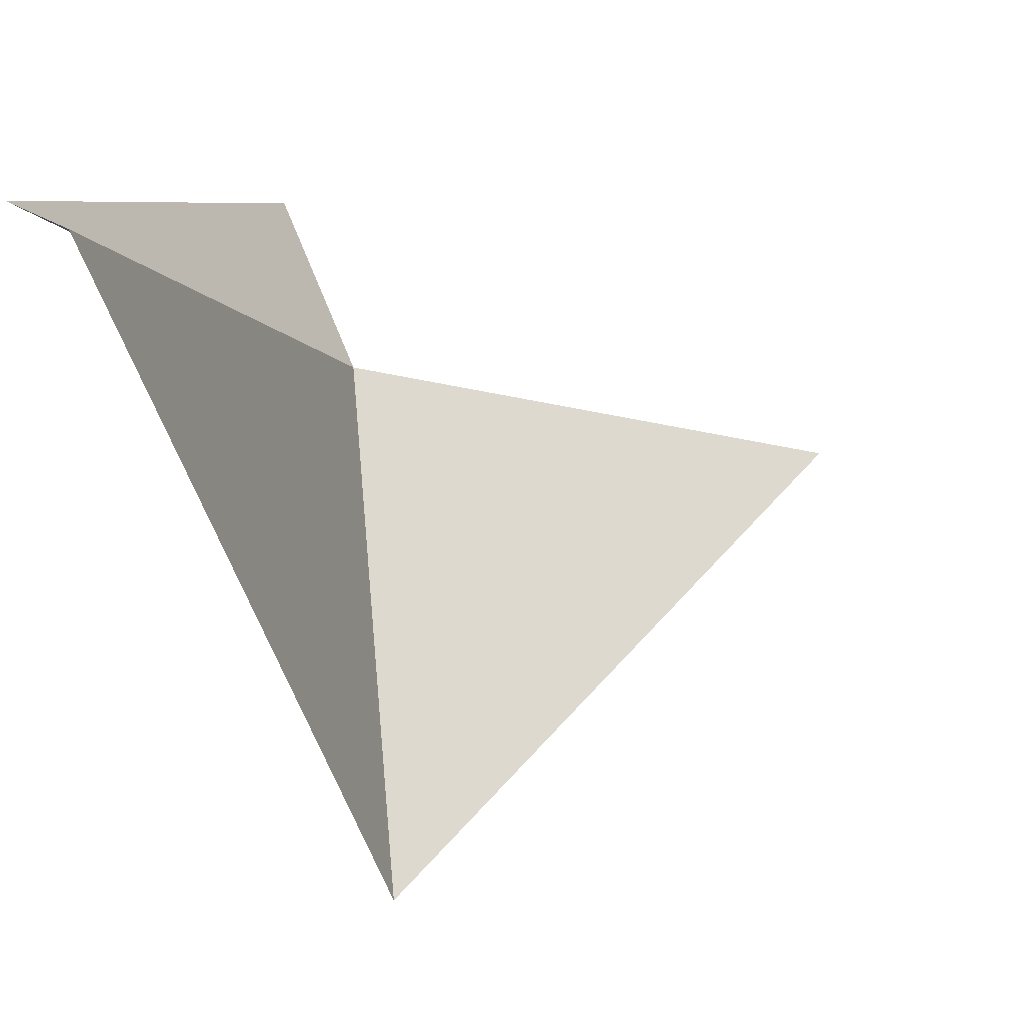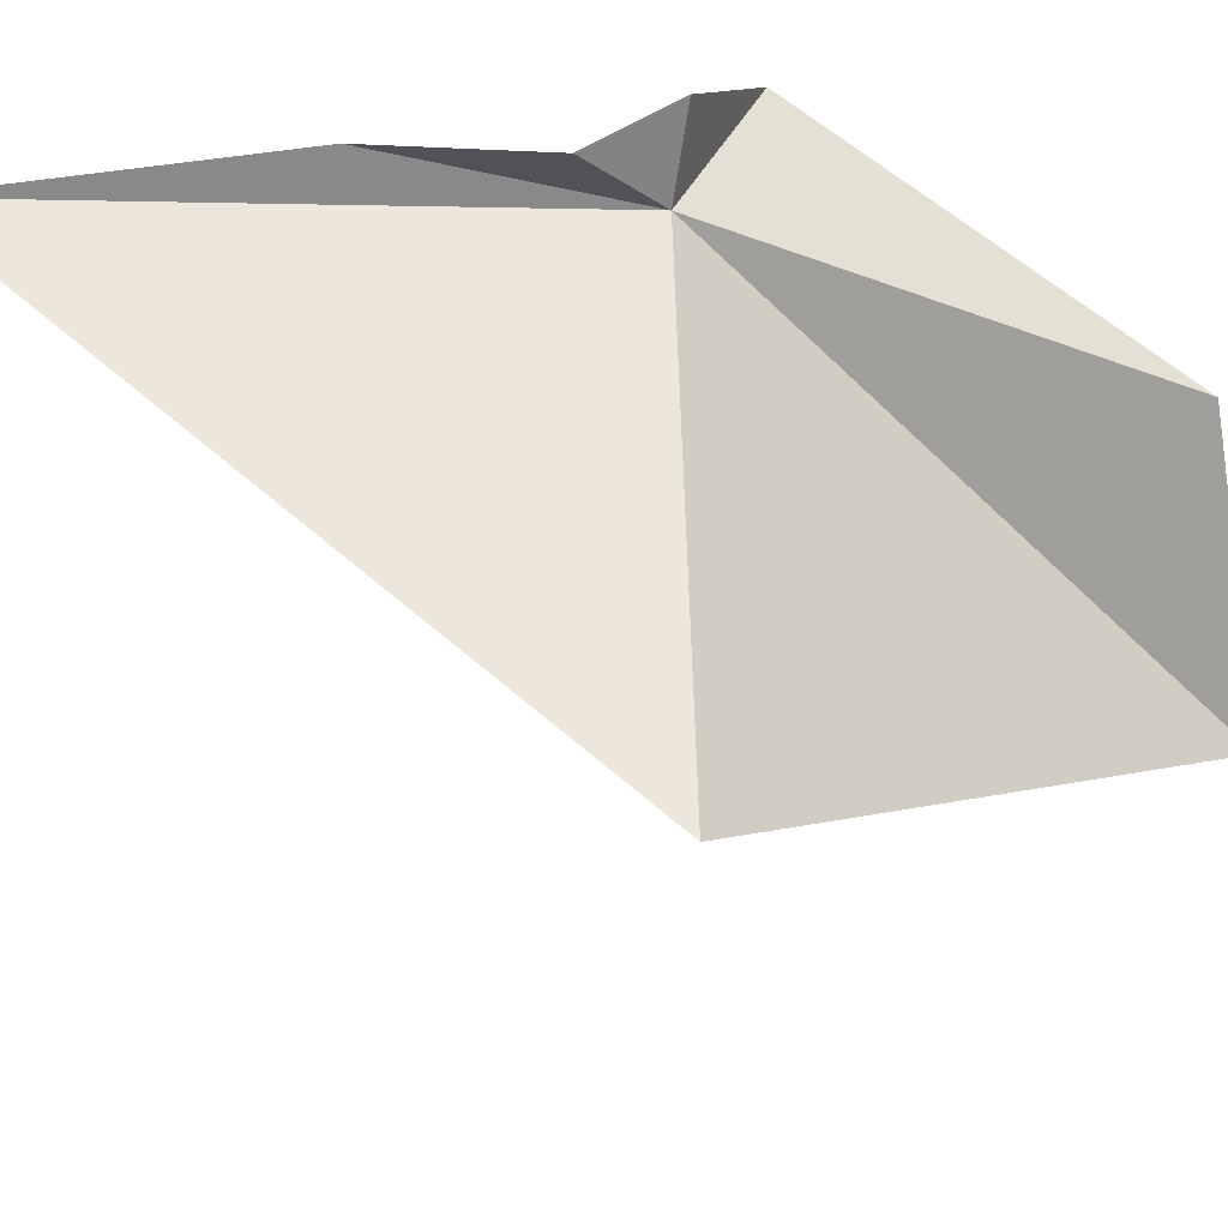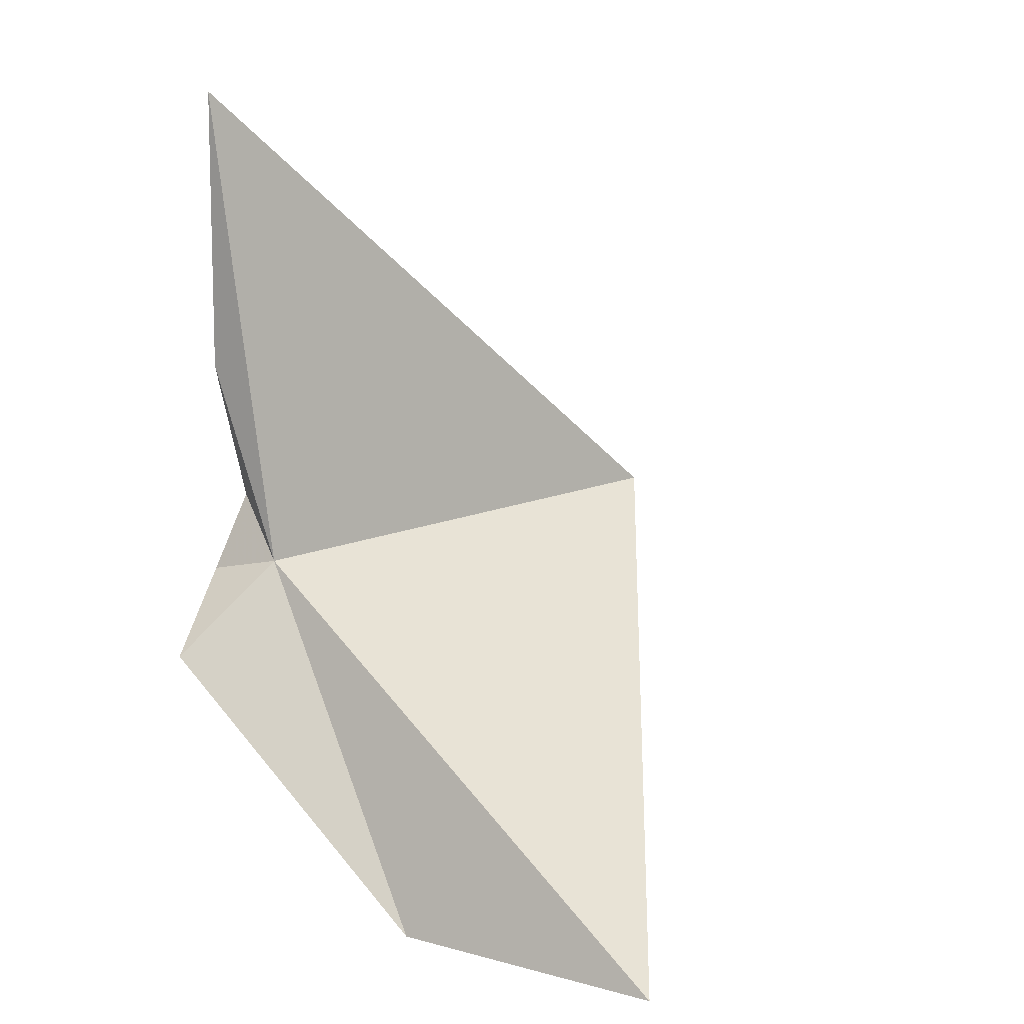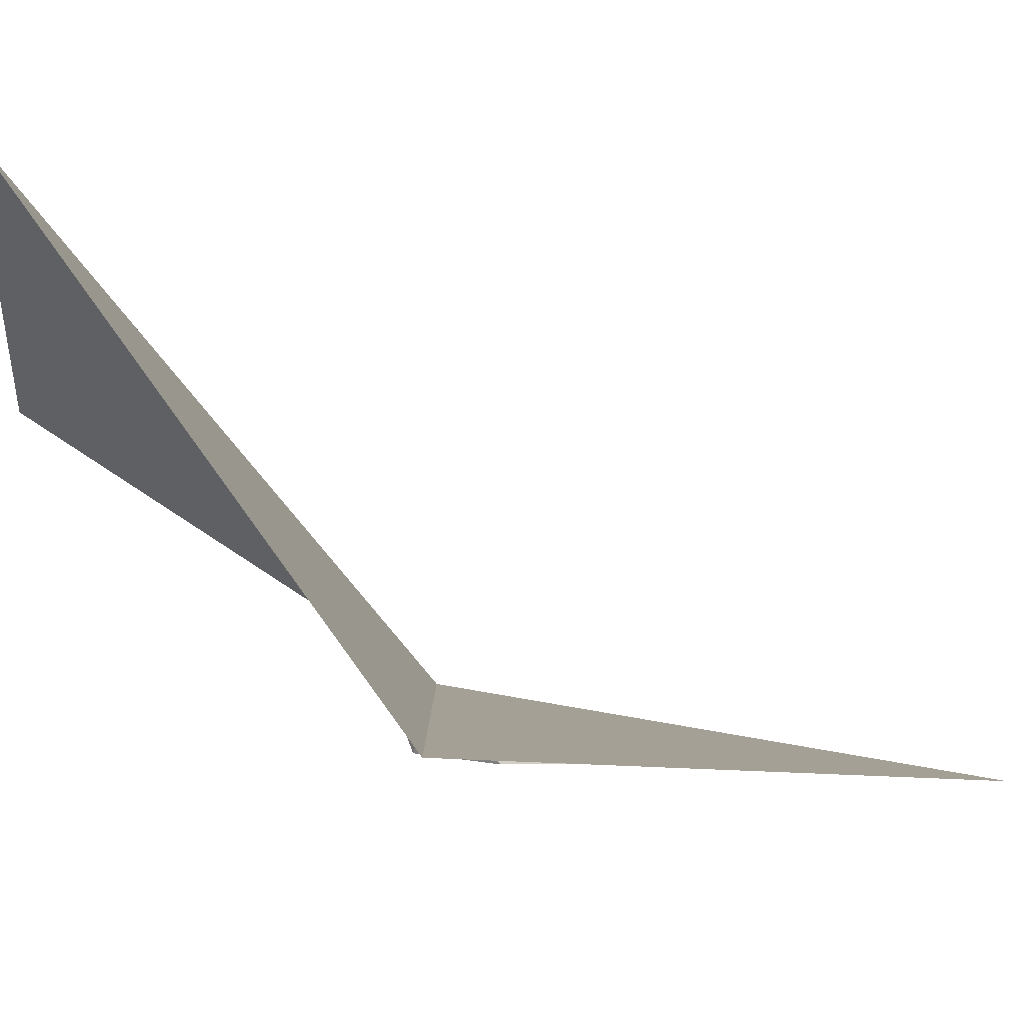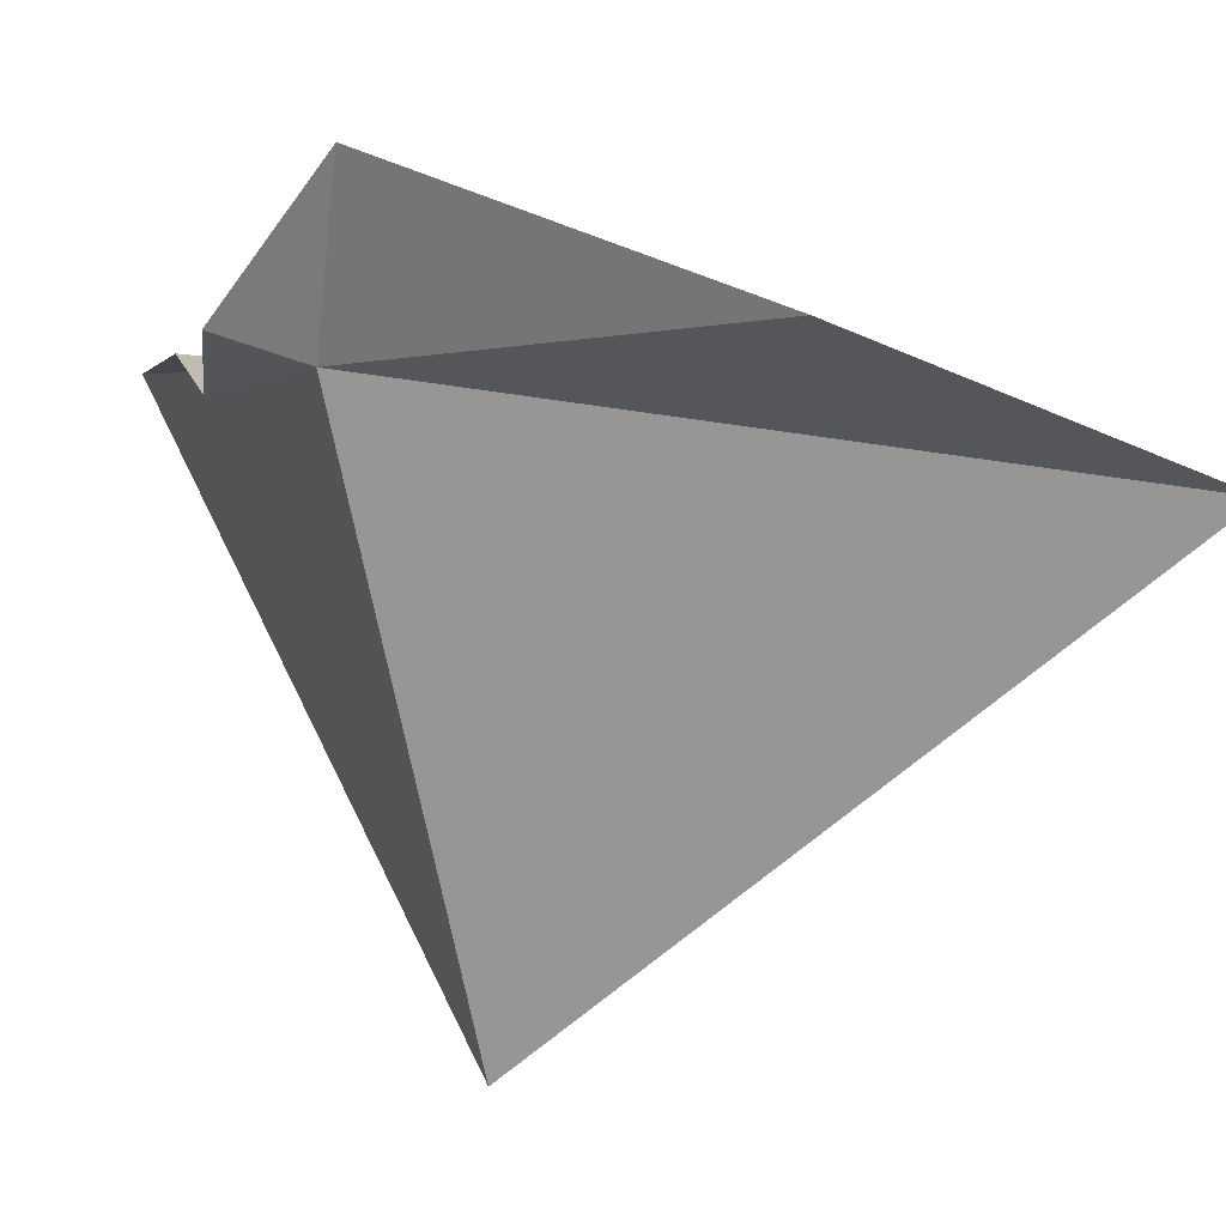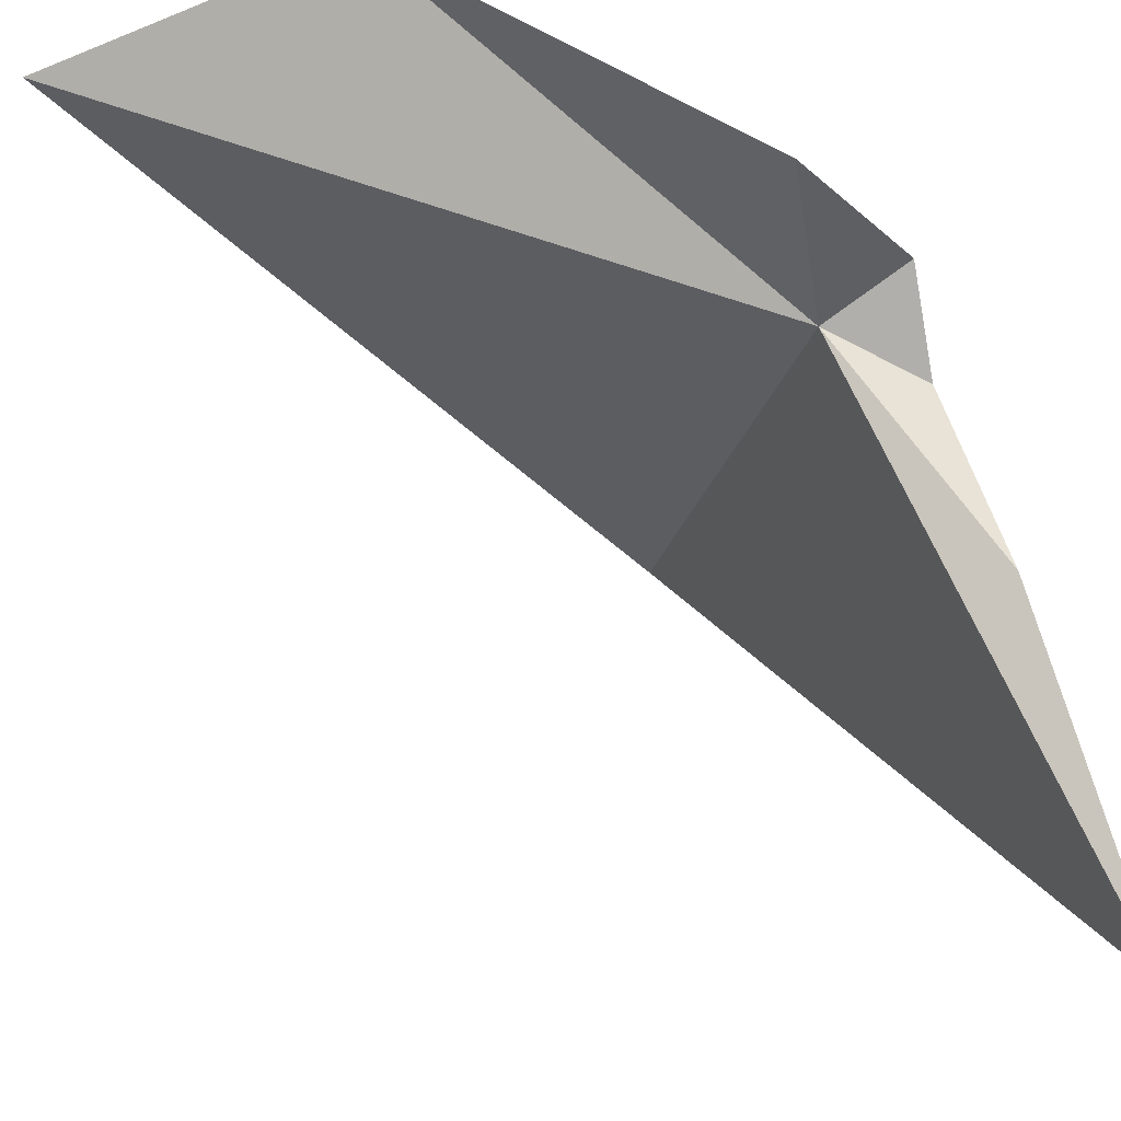
<metadata>
{"format":"obj","ext":"obj","renderer":"f3d","projection":"perspective","resolution":1024,"background":"white","views":[{"elev":-12.6,"azim":68.3,"up":"+Z"},{"elev":-46.9,"azim":-81.9,"up":"+Z"},{"elev":21.1,"azim":44.7,"up":"+Y"},{"elev":-74.0,"azim":90.4,"up":"+Z"},{"elev":4.7,"azim":-9.9,"up":"+Z"},{"elev":72.3,"azim":165.0,"up":"+Z"}]}
</metadata>
<code>
v 0.3817 -0.2872 0.8466
v 0.3868 -0.3353 0.9456
v 0.5523 -0.5422 0.8694
v 0.4598 -0.2851 0.5118
v 0.3173 0.06994 0.8388
v 0.7362 -0.5484 0.7968
v 0.3255 -0.1393 0.8517
v 0.333 -0.2478 0.833
v 0.3293 -0.3034 0.8635
f 1 3 2
f 1 5 4
f 1 4 6
f 1 6 3
f 1 7 5
f 1 8 7
f 1 9 8
f 1 2 9

</code>
